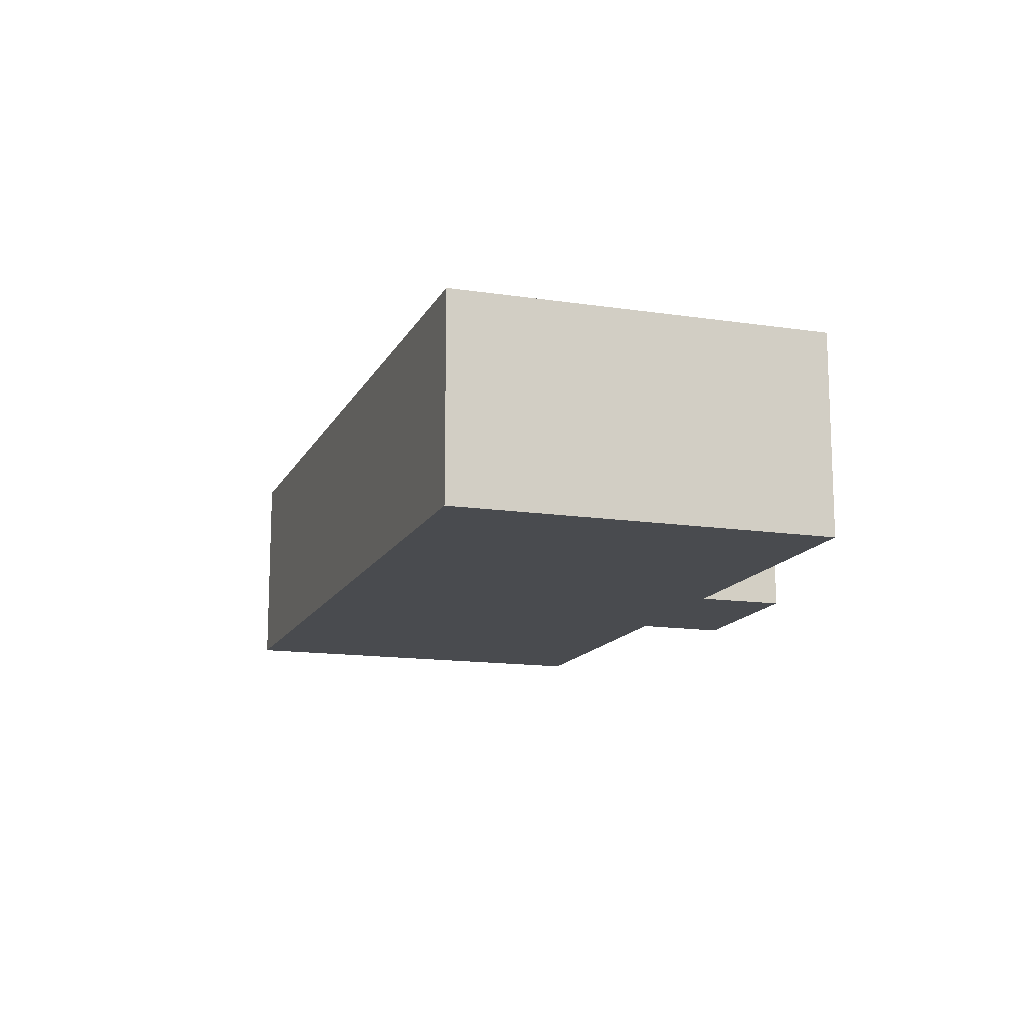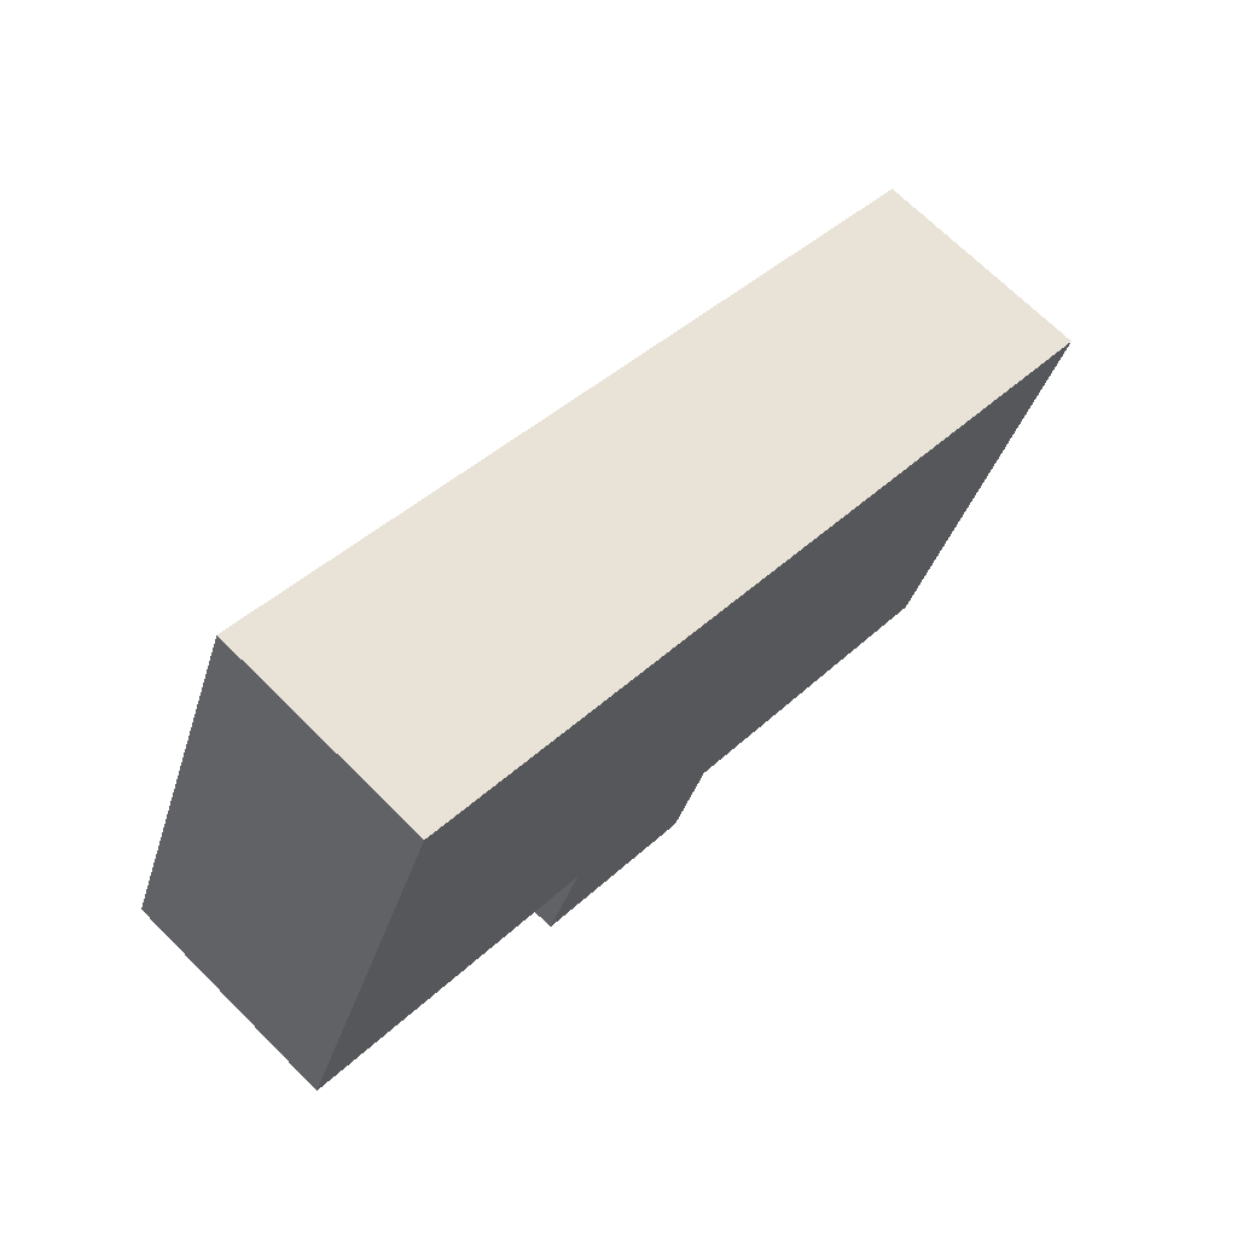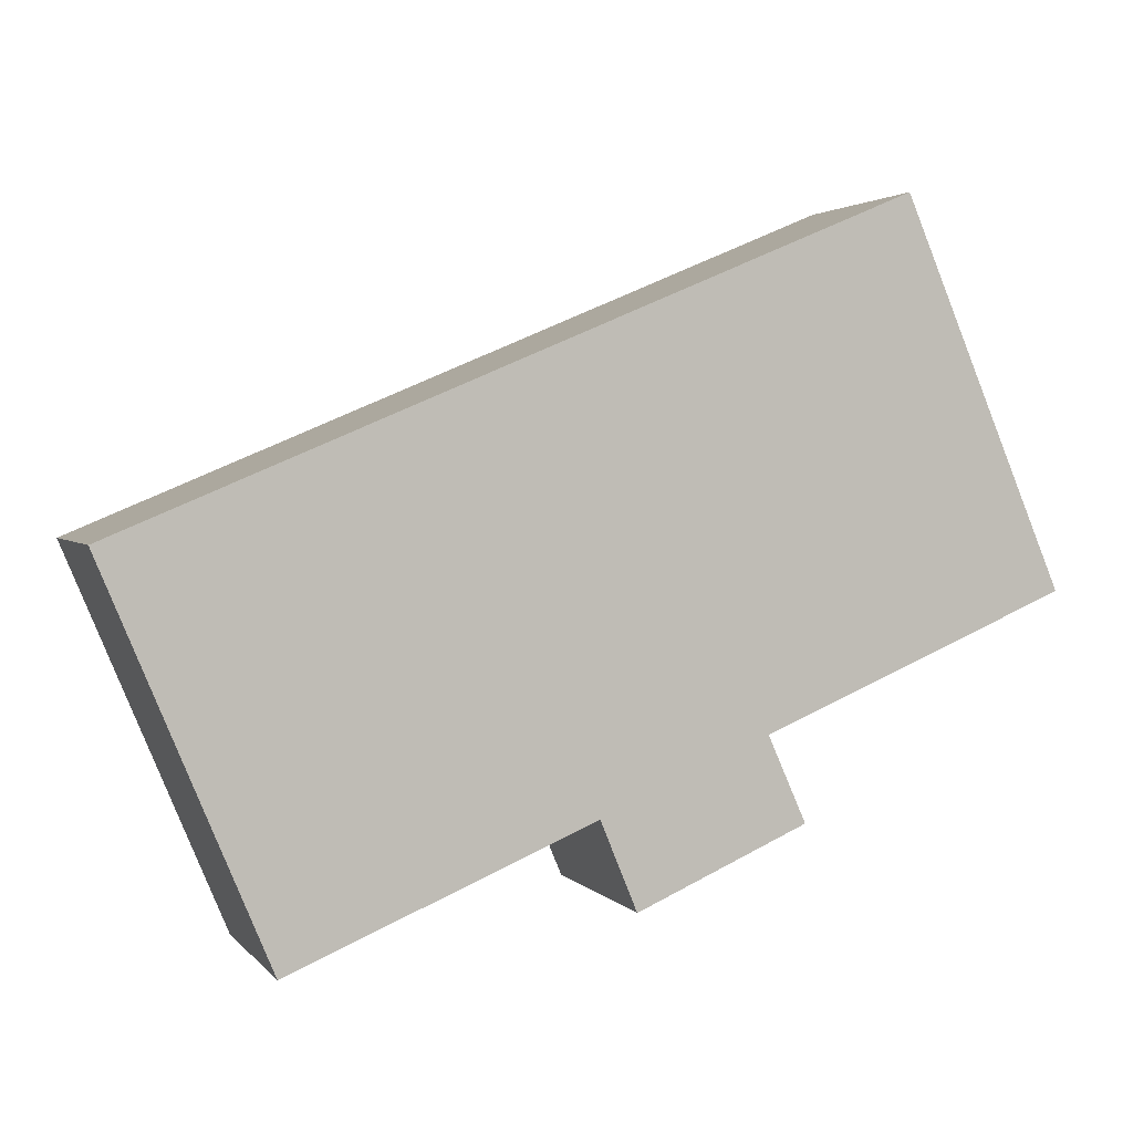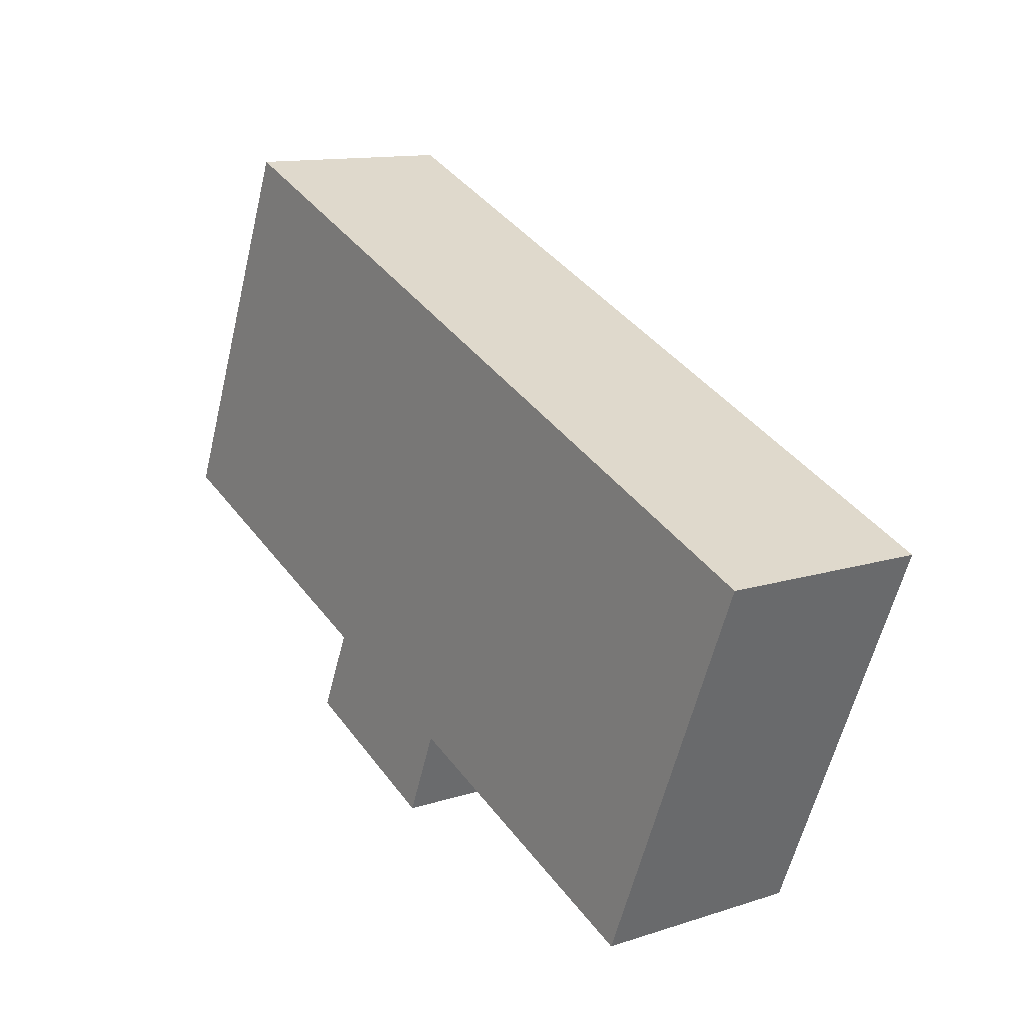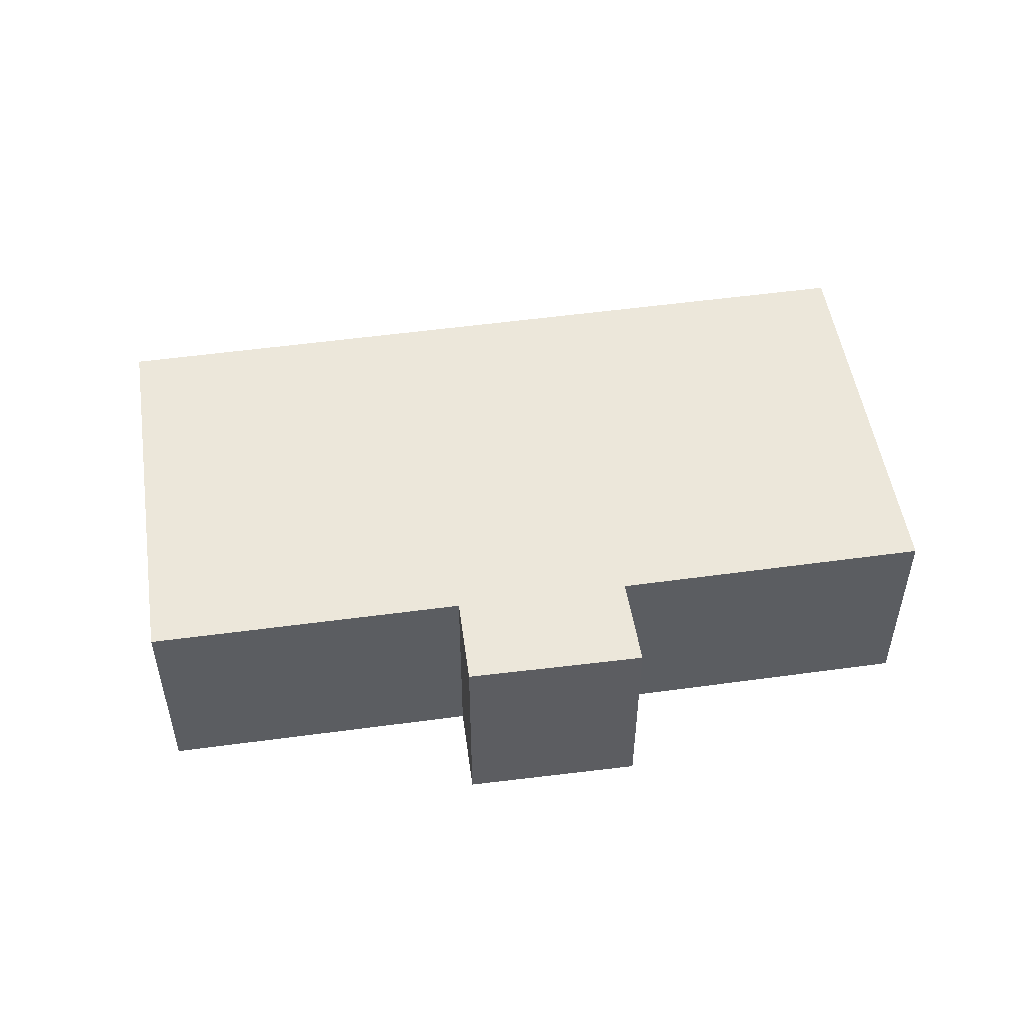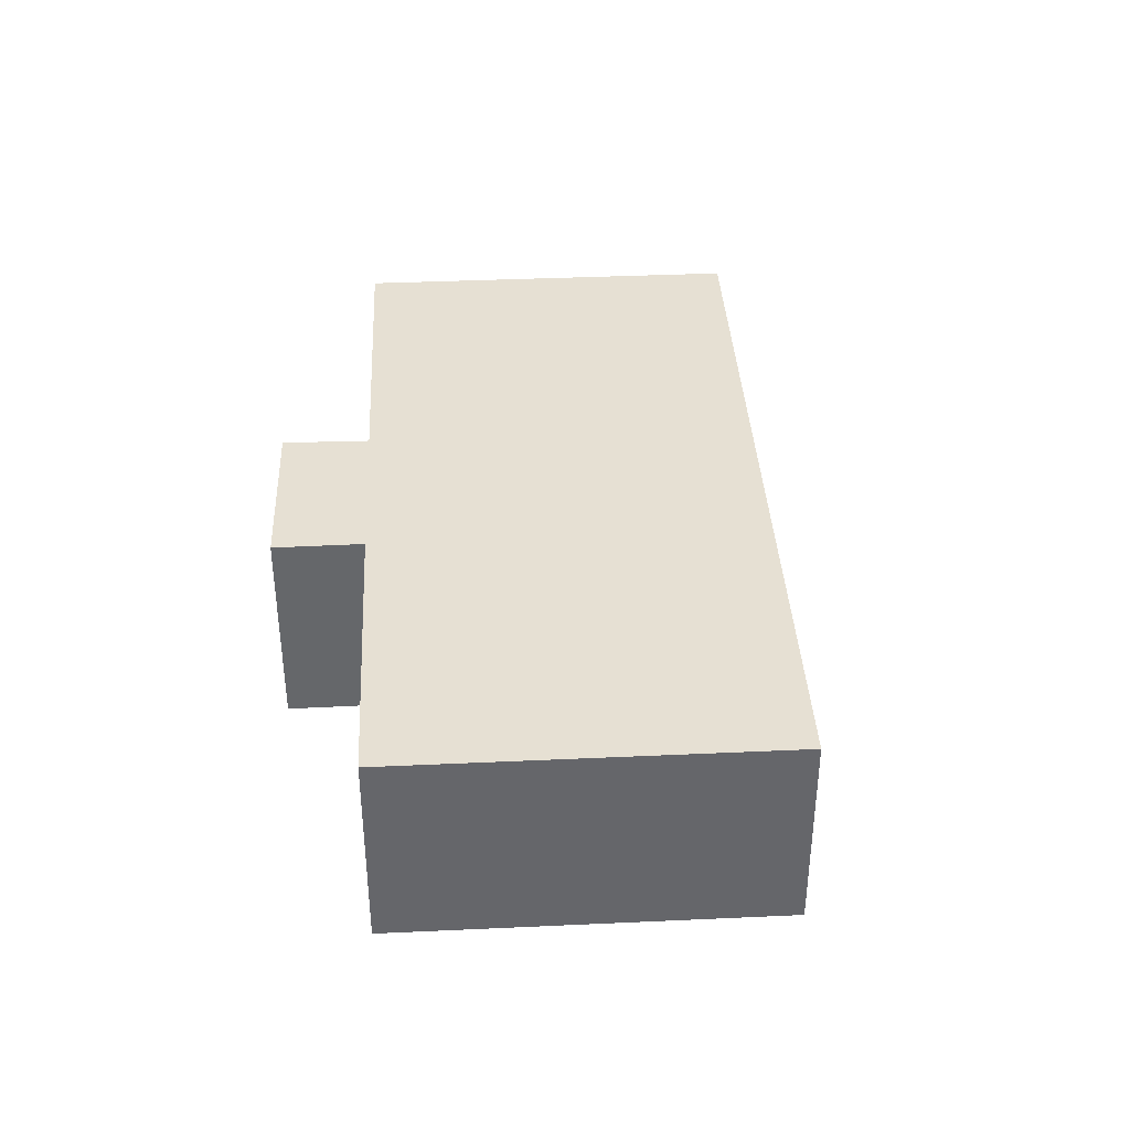
<metadata>
{"format":"obj","ext":"obj","renderer":"f3d","projection":"perspective","resolution":1024,"background":"white","views":[{"elev":-14.0,"azim":48.6,"up":"+Y"},{"elev":70.3,"azim":134.8,"up":"+Z"},{"elev":2.4,"azim":-18.8,"up":"+Z"},{"elev":12.6,"azim":-126.7,"up":"+Z"},{"elev":51.2,"azim":148.5,"up":"+Y"},{"elev":38.3,"azim":-116.1,"up":"+Y"}]}
</metadata>
<code>
v  8.386 3.688 -5.803
v  10.6 3.688 -3.109
v  11.23 3.688 -4.542
v  15.7 3.688 -0.9
v  15.71 3.688 -0.92
v  13.12 3.688 5.221
v  13.01 3.688 5.493
v  0 3.688 2.258e-16
v  7.776 3.688 -4.318
v  2.715 3.688 -6.463
v  11.23 2.781e-16 -4.542
v  8.386 3.553e-16 -5.803
v  7.776 2.644e-16 -4.318
v  2.715 3.957e-16 -6.463
v  15.71 5.633e-17 -0.92
v  10.6 1.904e-16 -3.109
v  0 0 0
v  13.01 -3.363e-16 5.493
v  15.7 5.511e-17 -0.9
v  13.12 -3.197e-16 5.221
g defaultobject
f 1 2 3
f 2 4 5
f 4 2 6
f 6 2 7
f 7 2 8
f 8 2 9
f 9 2 1
f 8 9 10
f 11 1 3
f 1 11 12
f 13 10 9
f 10 13 14
f 15 2 5
f 2 15 16
f 12 9 1
f 9 12 13
f 14 8 10
f 8 14 17
f 17 7 8
f 7 17 18
f 18 6 7
f 6 18 4
f 4 18 19
f 19 18 20
f 15 4 19
f 16 3 2
f 3 16 11
f 15 5 4
f 11 13 12
f 13 11 16
f 13 17 14
f 17 13 18
f 18 13 16
f 18 16 15
f 18 15 19
f 18 19 20

</code>
